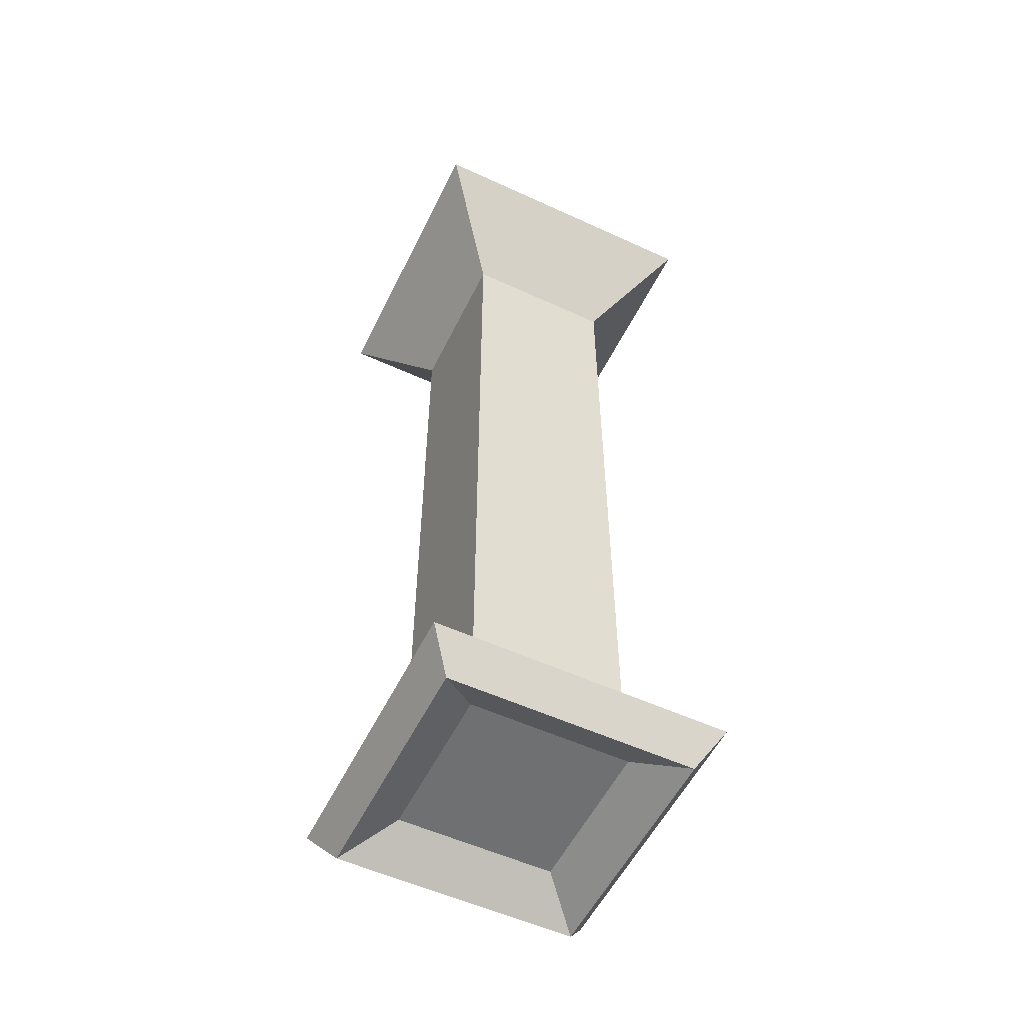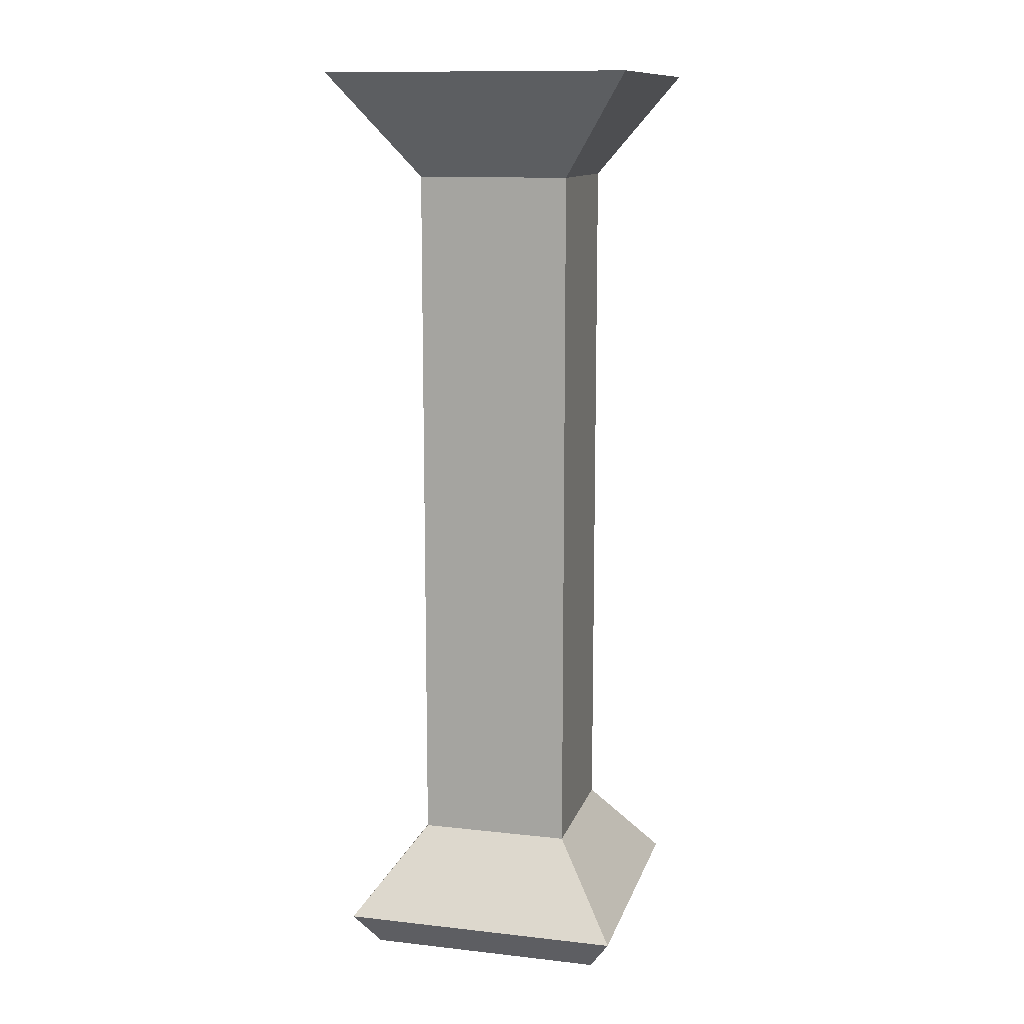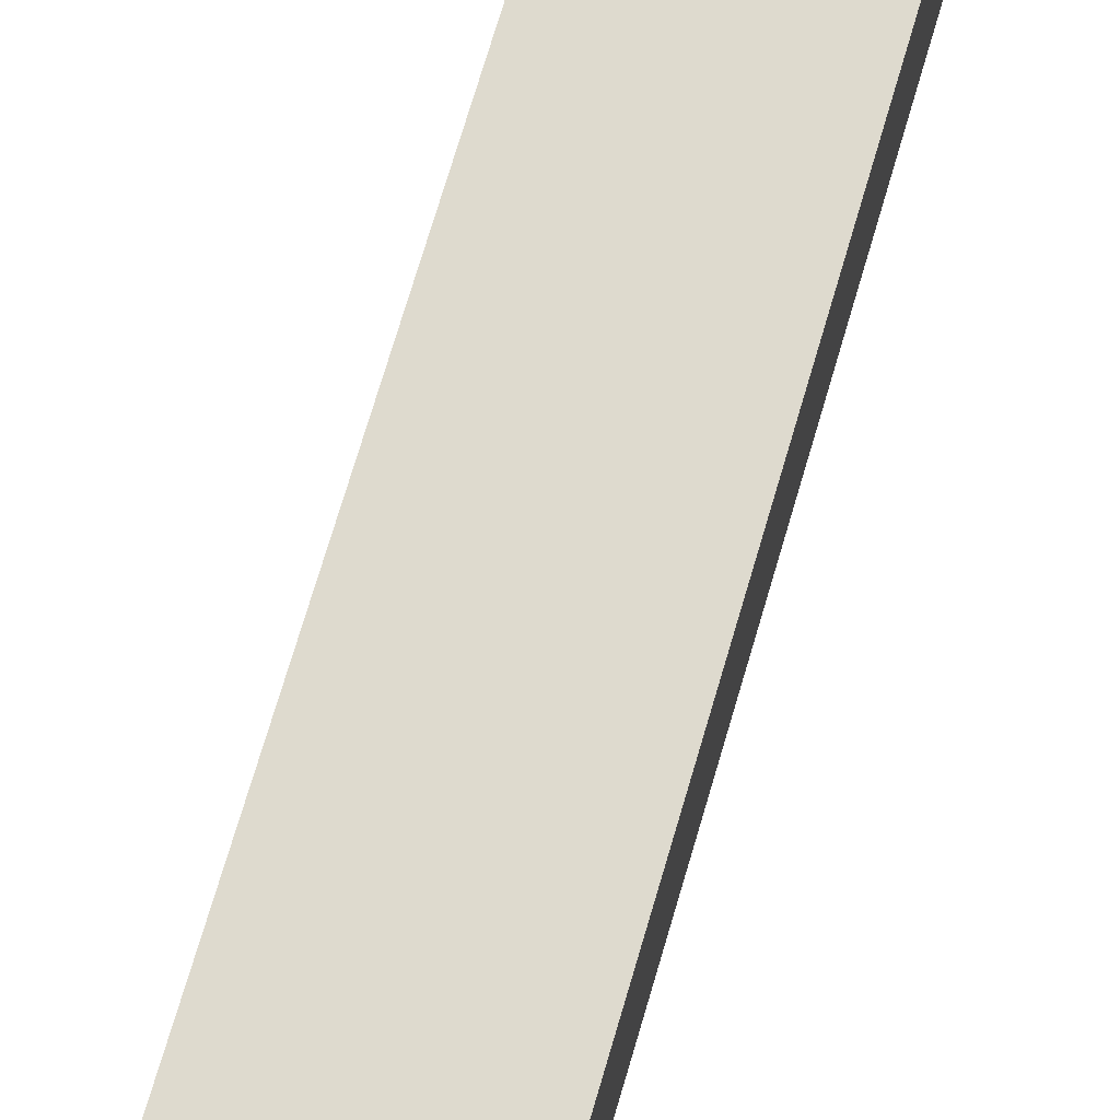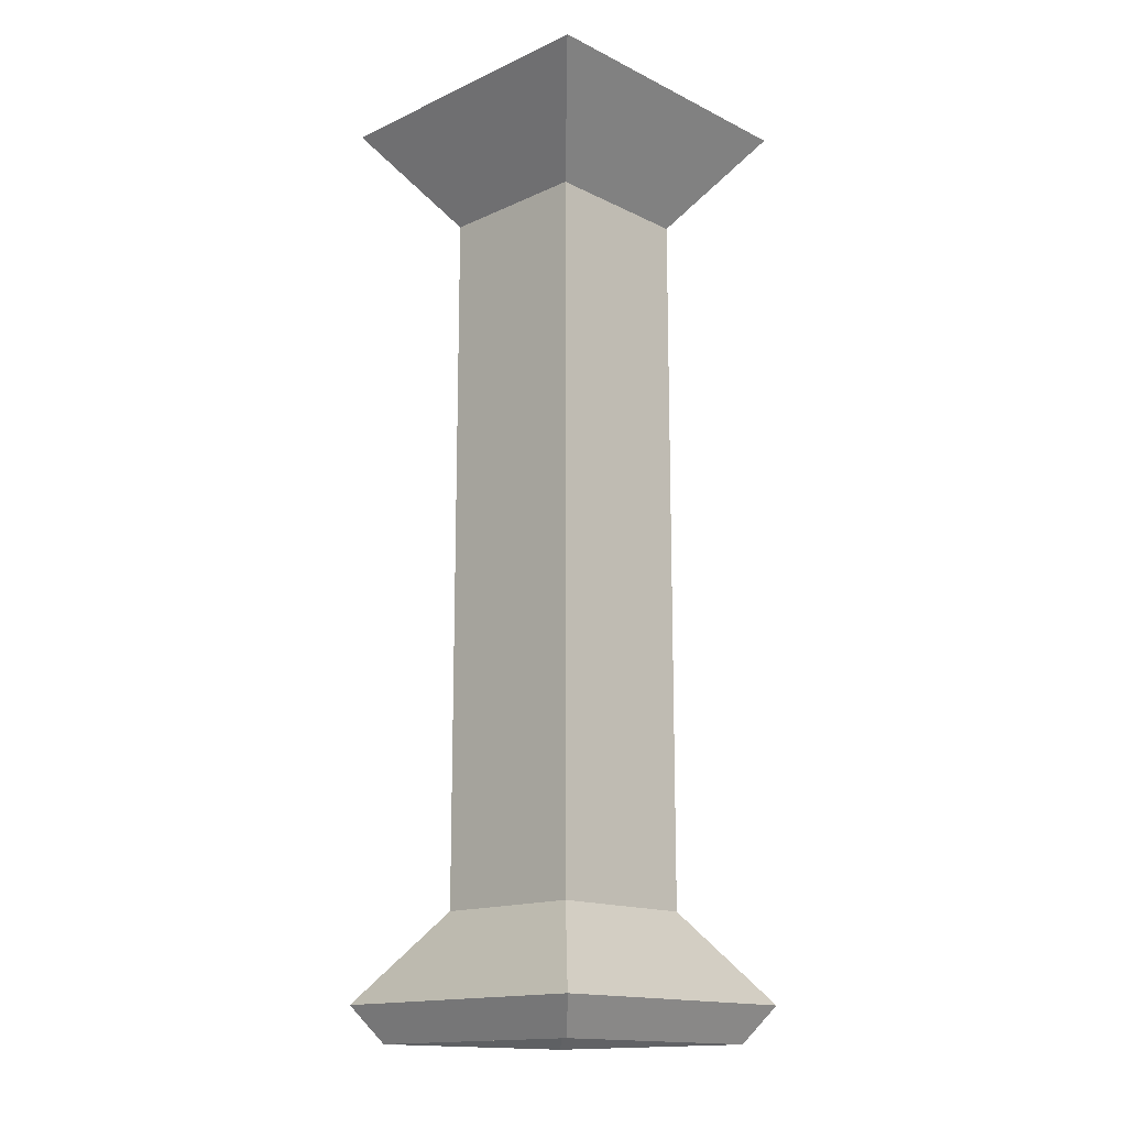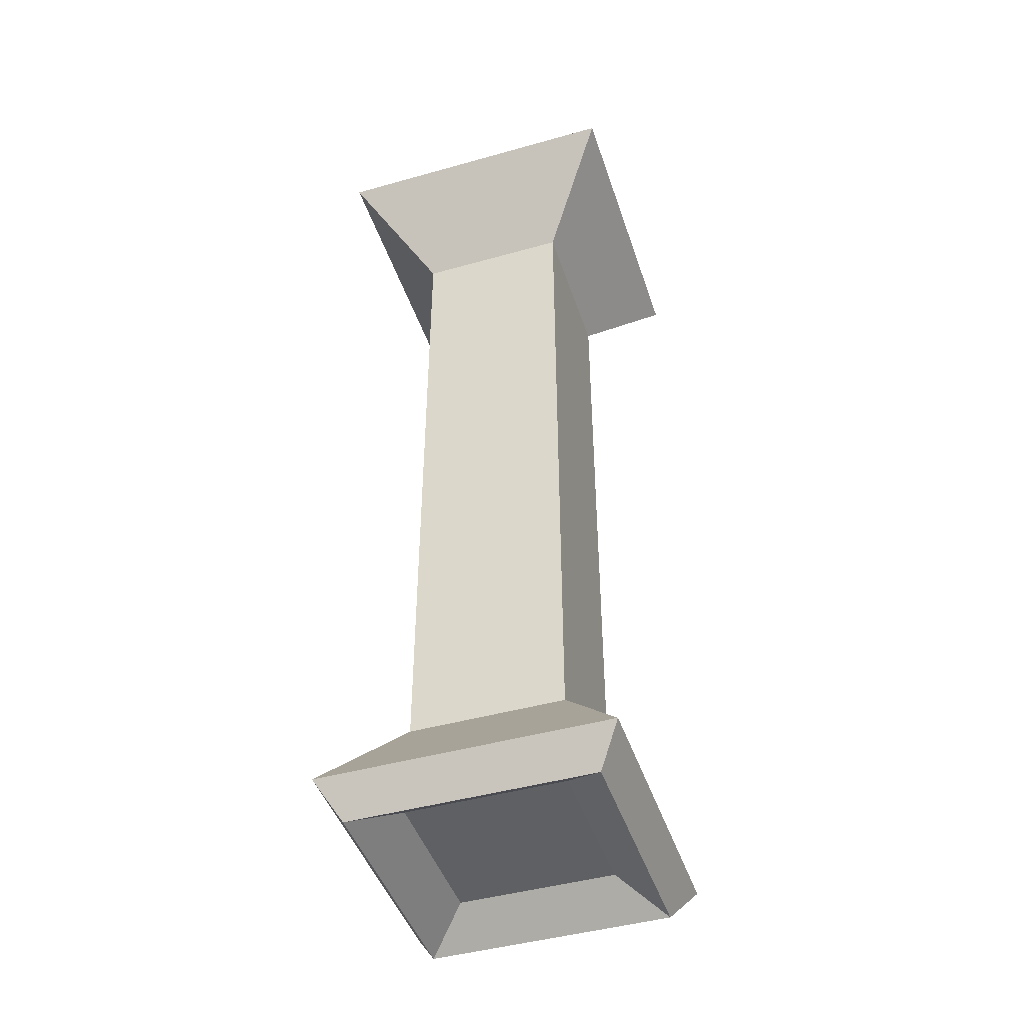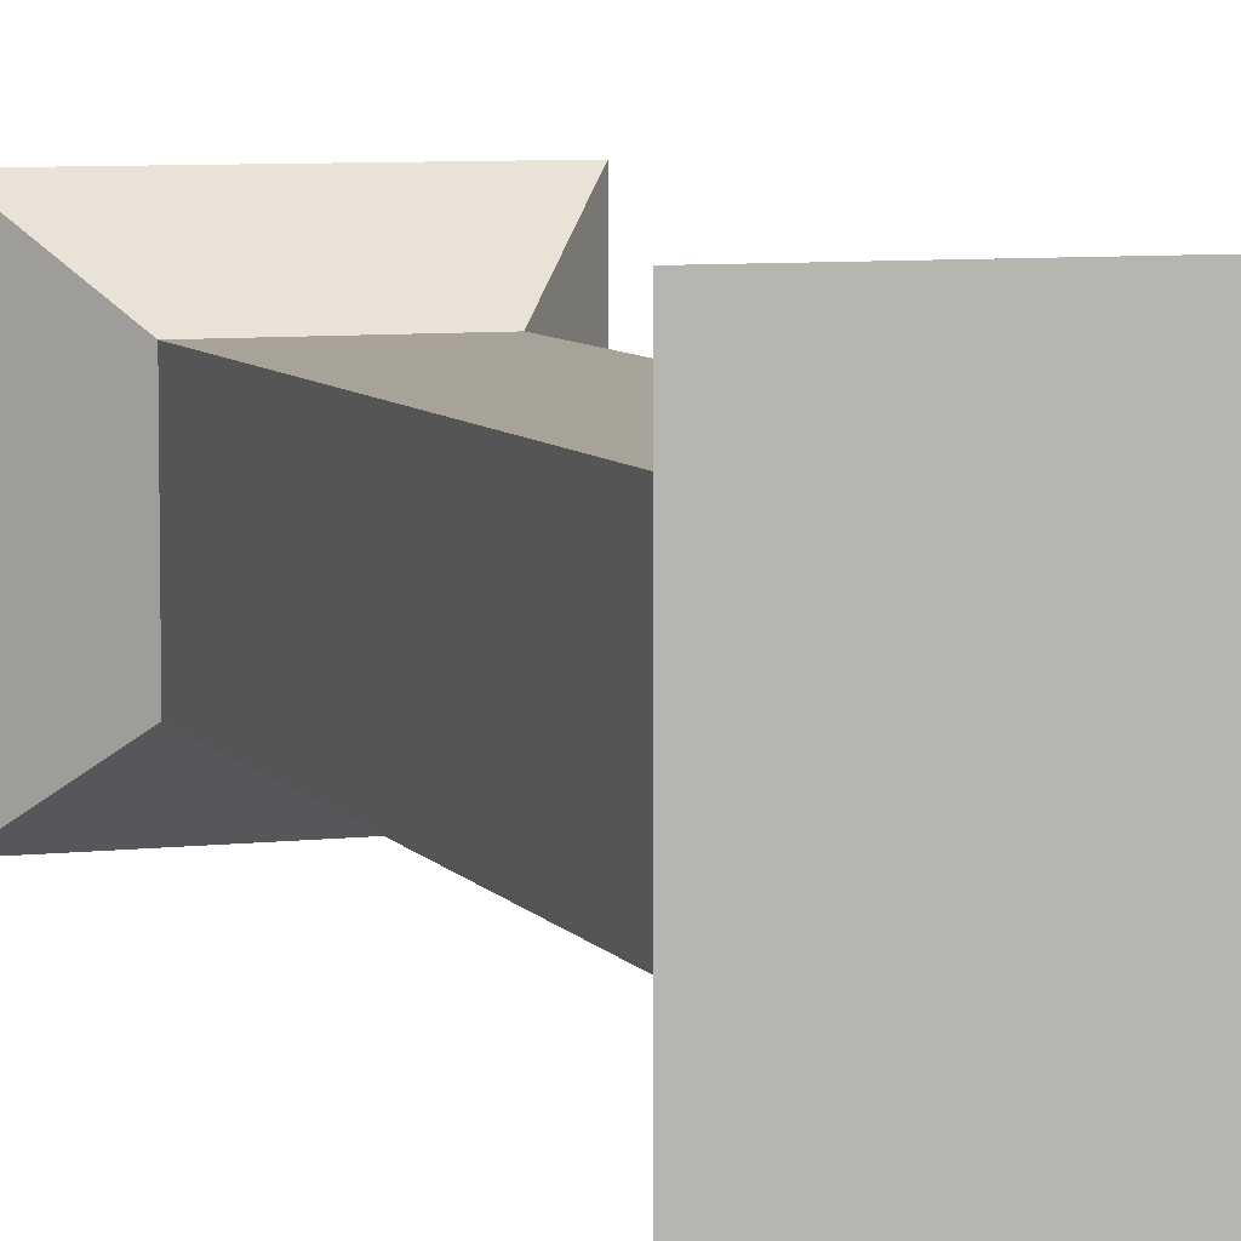
<metadata>
{"format":"obj","ext":"obj","renderer":"f3d","projection":"perspective","resolution":1024,"background":"white","views":[{"elev":-54.9,"azim":64.1,"up":"+Y"},{"elev":12.3,"azim":104.8,"up":"+Y"},{"elev":71.3,"azim":16.3,"up":"+Z"},{"elev":-15.4,"azim":-46.0,"up":"+Y"},{"elev":-45.2,"azim":108.0,"up":"+Y"},{"elev":6.8,"azim":161.1,"up":"+Z"}]}
</metadata>
<code>
o Cube
v -1 -4.635 1
v -1 4.635 1
v -1 -4.635 -1
v -1 4.635 -1
v 1 -4.635 1
v 1 4.635 1
v 1 -4.635 -1
v 1 4.635 -1
v -1.975 5.981 1.975
v -1.975 5.981 -1.975
v 1.975 5.981 -1.975
v 1.975 5.981 1.975
v -1.858 -5.778 -1.858
v -1.858 -5.778 1.858
v 1.858 -5.778 -1.858
v 1.858 -5.778 1.858
v -1.556 -6.247 -1.556
v -1.556 -6.247 1.556
v 1.556 -6.247 -1.556
v 1.556 -6.247 1.556
v -1.012 -5.857 -1.012
v -1.012 -5.857 1.012
v 1.012 -5.857 -1.012
v 1.012 -5.857 1.012
f 1 2 4 3
f 3 4 8 7
f 7 8 6 5
f 5 6 2 1
f 3 7 15 13
f 4 2 9 10
f 11 10 9 12
f 2 6 12 9
f 8 4 10 11
f 6 8 11 12
f 15 16 20 19
f 1 3 13 14
f 7 5 16 15
f 5 1 14 16
f 20 18 22 24
f 14 13 17 18
f 16 14 18 20
f 13 15 19 17
f 21 23 24 22
f 17 19 23 21
f 19 20 24 23
f 18 17 21 22

</code>
